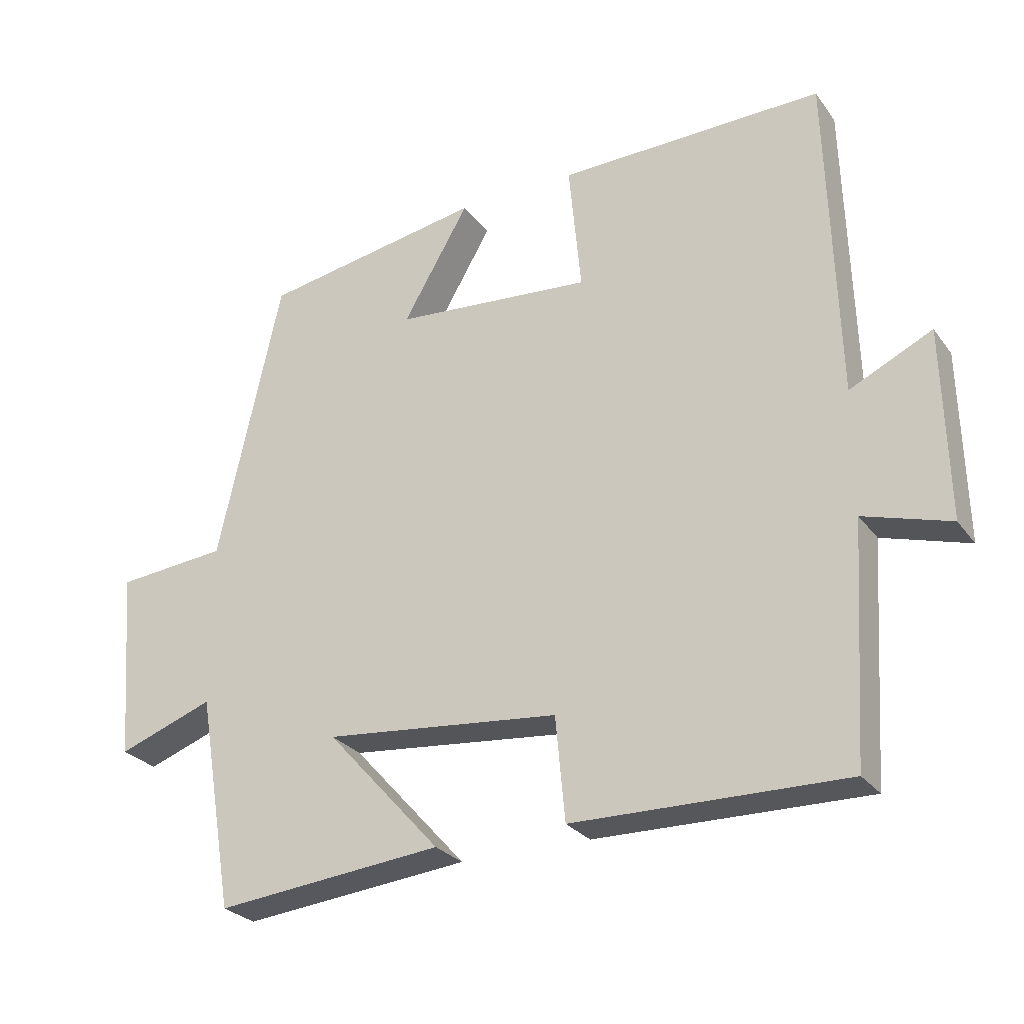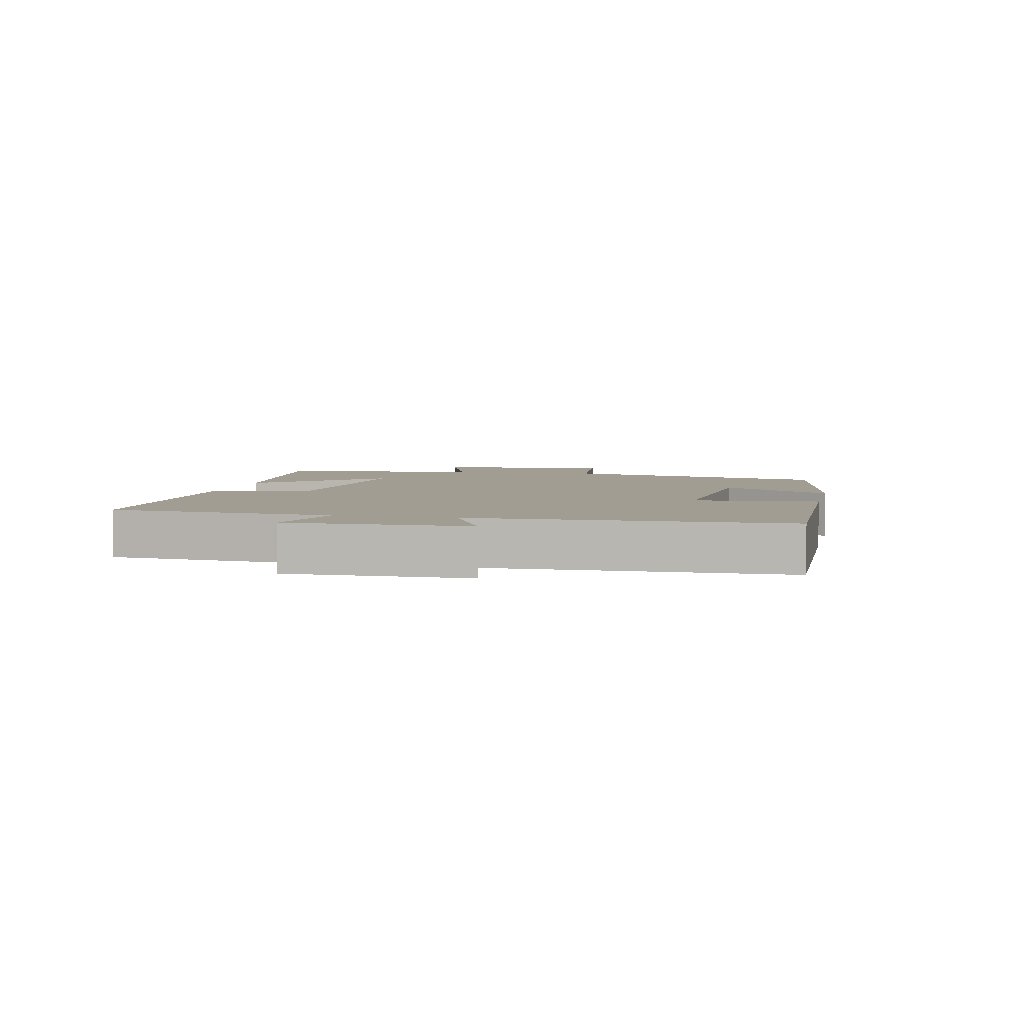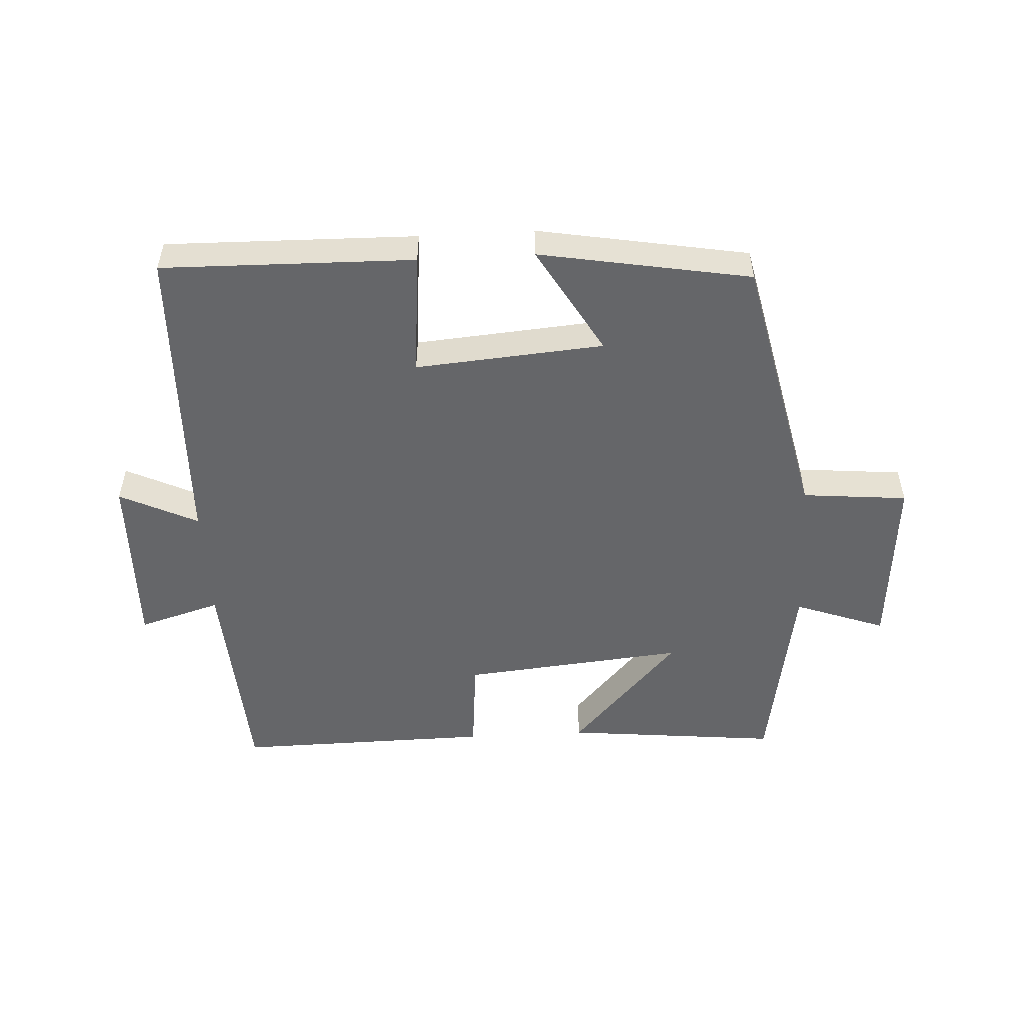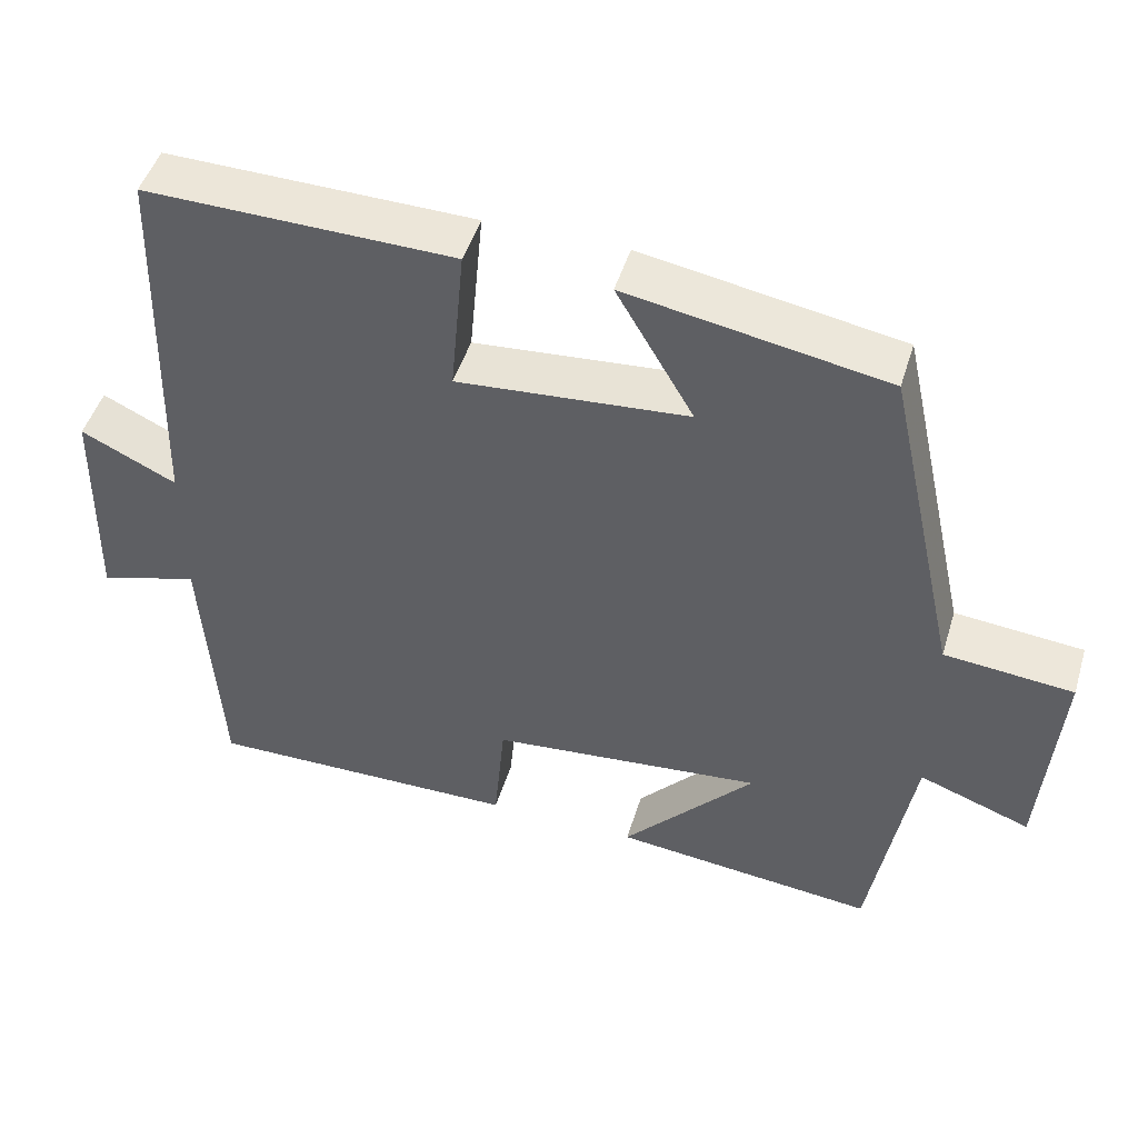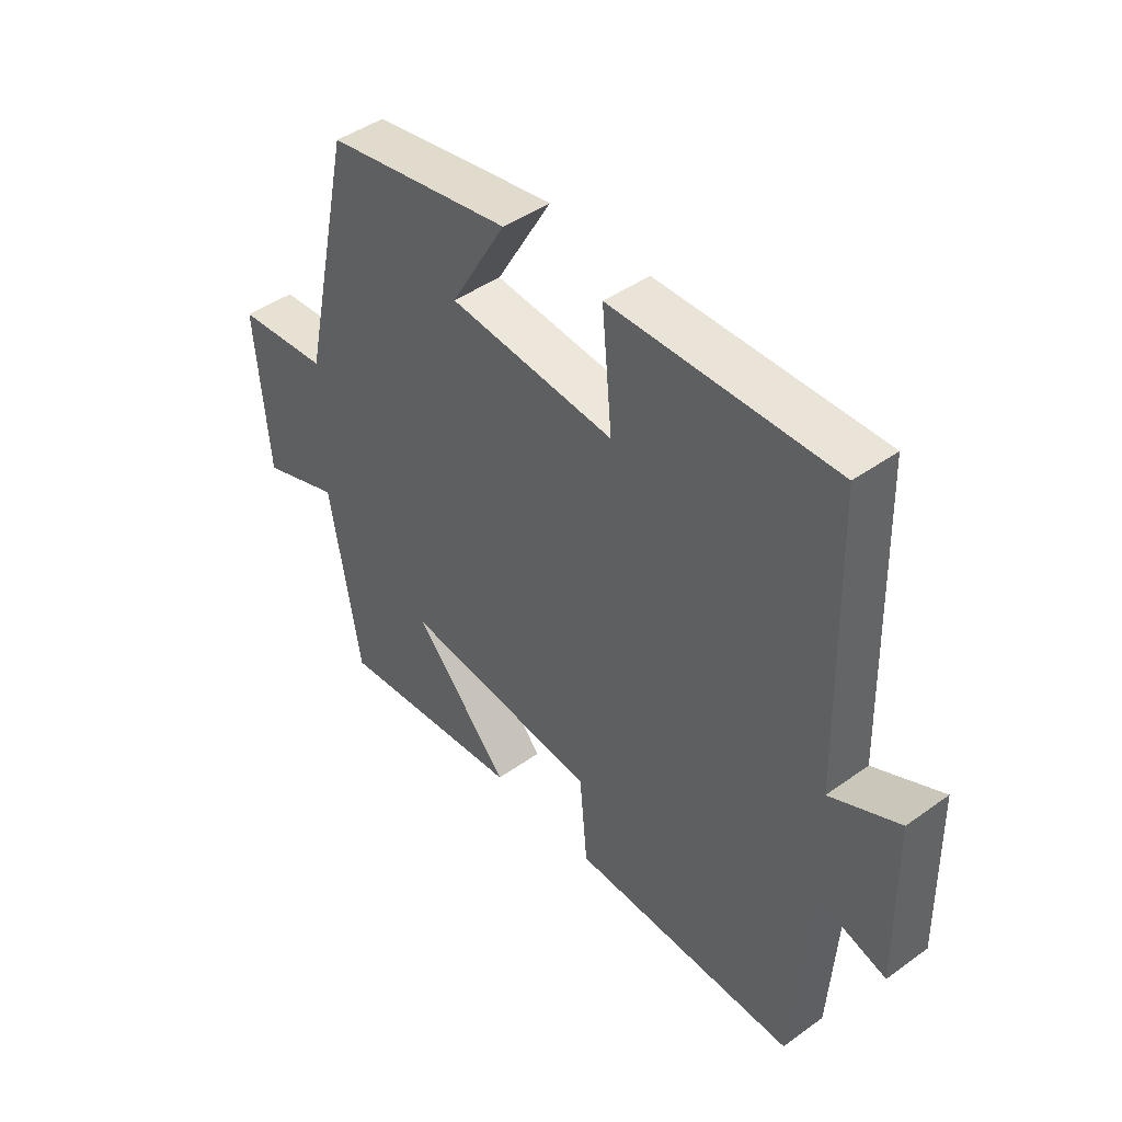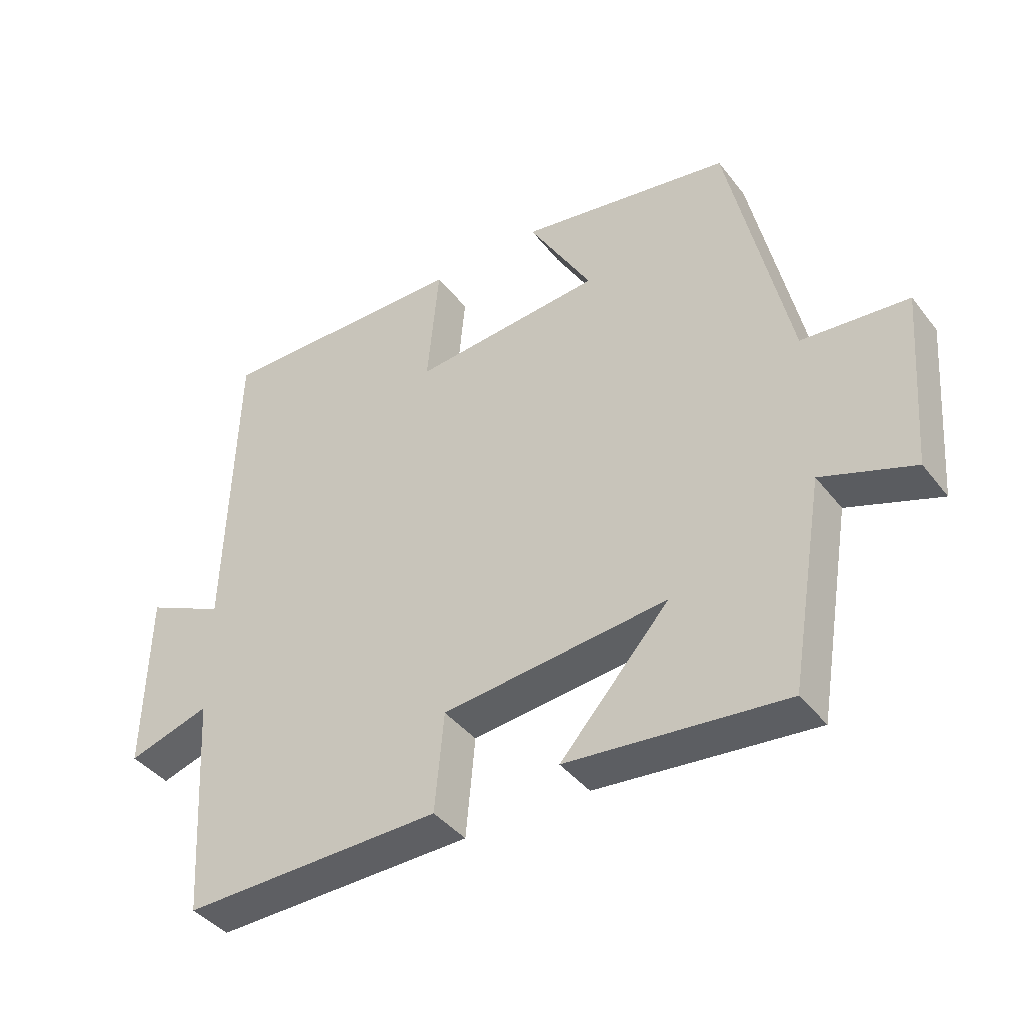
<metadata>
{"format":"obj","ext":"obj","renderer":"f3d","projection":"perspective","resolution":1024,"background":"white","views":[{"elev":-27.0,"azim":-151.5,"up":"+Z"},{"elev":4.8,"azim":-77.5,"up":"+Y"},{"elev":-51.8,"azim":3.1,"up":"+Y"},{"elev":47.7,"azim":16.8,"up":"+Z"},{"elev":44.7,"azim":-129.8,"up":"+Z"},{"elev":-41.1,"azim":34.4,"up":"+Z"}]}
</metadata>
<code>
v 0.407 0.07 0.443
v 0.5 0.07 0.023
v 0.663 0.07 0.008
v 0.641 0.07 -0.27
v 0.5 0.07 -0.219
v 0.447 0.07 -0.534
v 0.113 0.07 -0.5
v 0.281 0.07 -0.314
v -0.065 0.07 -0.348
v -0.079 0.07 -0.5
v -0.478 0.07 -0.506
v -0.5 0.07 -0.161
v -0.627 0.07 -0.199
v -0.621 0.07 0.081
v -0.5 0.07 0.023
v -0.486 0.07 0.507
v -0.096 0.07 0.5
v -0.114 0.07 0.308
v 0.178 0.07 0.332
v 0.08 0.07 0.5
v 0.407 0 0.443
v 0.5 0 0.023
v 0.663 0 0.008
v 0.641 0 -0.27
v 0.5 0 -0.219
v 0.447 0 -0.534
v 0.113 0 -0.5
v 0.281 0 -0.314
v -0.065 0 -0.348
v -0.079 0 -0.5
v -0.478 0 -0.506
v -0.5 0 -0.161
v -0.627 0 -0.199
v -0.621 0 0.081
v -0.5 0 0.023
v -0.486 0 0.507
v -0.096 0 0.5
v -0.114 0 0.308
v 0.178 0 0.332
v 0.08 0 0.5
f 19 20 1 2
f 18 19 2
f 15 16 17 18
f 15 18 2
f 12 13 14 15
f 9 10 11 12
f 8 9 12 15
f 5 6 7 8
f 5 8 15 2
f 2 3 4 5
f 22 21 40 39
f 22 39 38
f 38 37 36 35
f 22 38 35
f 35 34 33 32
f 32 31 30 29
f 35 32 29 28
f 28 27 26 25
f 22 35 28 25
f 25 24 23 22
f 1 21 22 2
f 2 22 23 3
f 3 23 24 4
f 4 24 25 5
f 5 25 26 6
f 6 26 27 7
f 7 27 28 8
f 8 28 29 9
f 9 29 30 10
f 10 30 31 11
f 11 31 32 12
f 12 32 33 13
f 13 33 34 14
f 14 34 35 15
f 15 35 36 16
f 16 36 37 17
f 17 37 38 18
f 18 38 39 19
f 19 39 40 20
f 20 40 21 1

</code>
